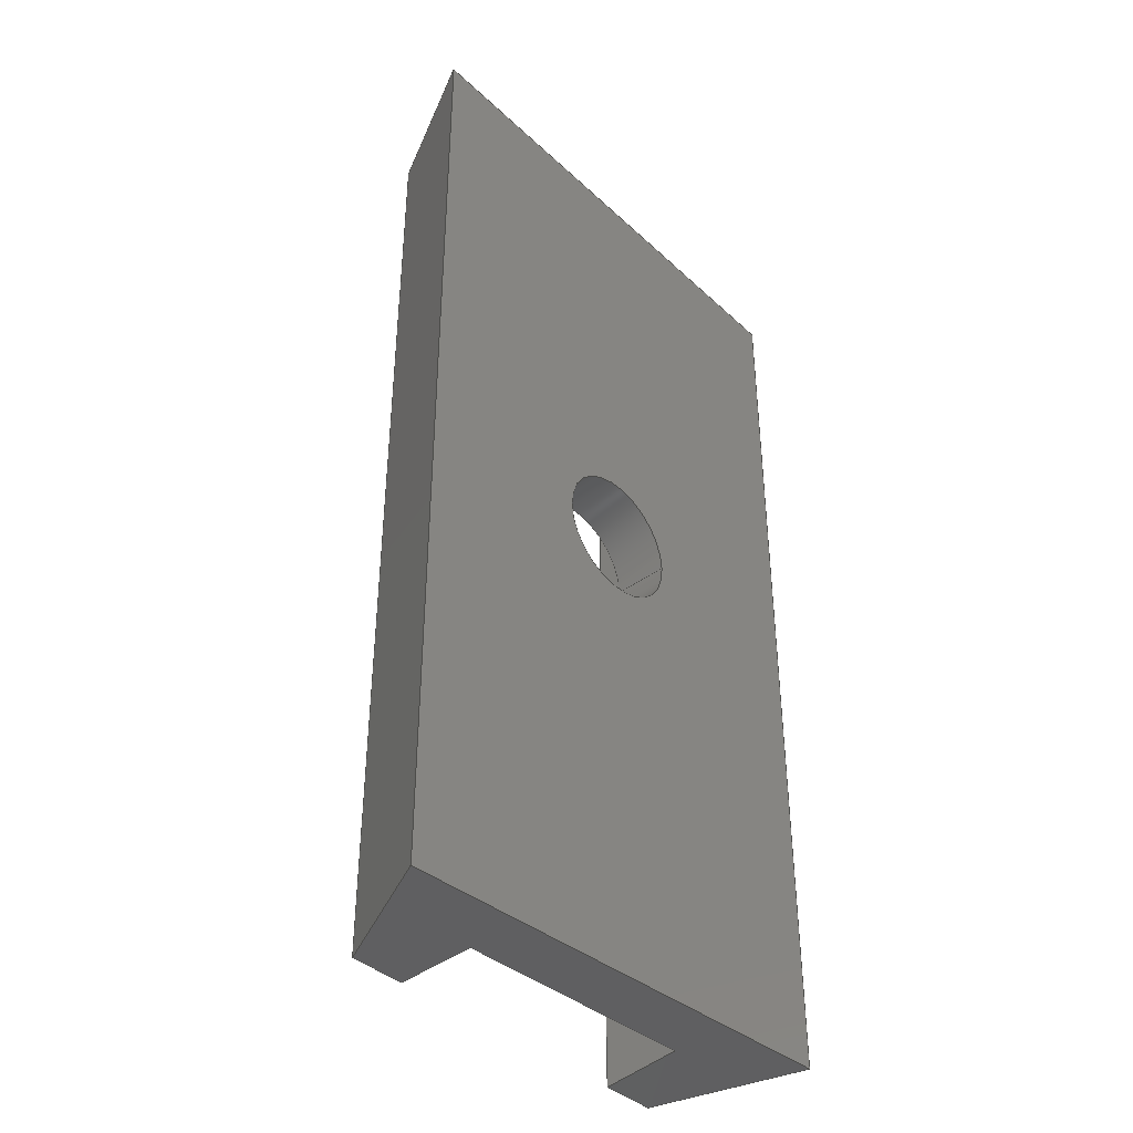
<metadata>
{"format":"step","ext":"step","renderer":"f3d","projection":"perspective","resolution":1024,"background":"white","views":[{"elev":-39.9,"azim":-47.6,"up":"+Z"}]}
</metadata>
<code>
ISO-10303-21;
DATA;
#1=MECHANICAL_DESIGN_GEOMETRIC_PRESENTATION_REPRESENTATION('',(#4),#375);
#2=SHAPE_REPRESENTATION_RELATIONSHIP('SRR','None',#382,#3);
#3=ADVANCED_BREP_SHAPE_REPRESENTATION('',(#5),#374);
#4=STYLED_ITEM('',(#392),#5);
#5=MANIFOLD_SOLID_BREP('Body1',#199);
#6=B_SPLINE_SURFACE_WITH_KNOTS('',3,3,((#313,#314,#315,#316),(#317,#318,
#319,#320),(#321,#322,#323,#324),(#325,#326,#327,#328)),.UNSPECIFIED.,.F.,
 .F.,.F.,(4,4),(4,4),(0,1),(0,1),.UNSPECIFIED.);
#7=B_SPLINE_SURFACE_WITH_KNOTS('',3,3,((#356,#357,#358,#359),(#360,#361,
#362,#363),(#364,#365,#366,#367),(#368,#369,#370,#371)),.UNSPECIFIED.,.F.,
 .F.,.F.,(4,4),(4,4),(0,1),(0,1),.UNSPECIFIED.);
#8=FACE_BOUND('',#39,.T.);
#9=FACE_BOUND('',#44,.T.);
#10=B_SPLINE_CURVE_WITH_KNOTS('',3,(#277,#278,#279,#280),.UNSPECIFIED.,
 .F.,.F.,(4,4),(-0.1483,0),.UNSPECIFIED.);
#11=B_SPLINE_CURVE_WITH_KNOTS('',3,(#284,#285,#286,#287),.UNSPECIFIED.,
 .F.,.F.,(4,4),(-0.1971,-0.04965),.UNSPECIFIED.);
#12=B_SPLINE_CURVE_WITH_KNOTS('',3,(#292,#293,#294,#295),.UNSPECIFIED.,
 .F.,.F.,(4,4),(-0.1962,-0.04946),.UNSPECIFIED.);
#13=B_SPLINE_CURVE_WITH_KNOTS('',3,(#299,#300,#301,#302),.UNSPECIFIED.,
 .F.,.F.,(4,4),(-0.1475,0),.UNSPECIFIED.);
#14=B_SPLINE_CURVE_WITH_KNOTS('',3,(#305,#306,#307,#308),.UNSPECIFIED.,
 .F.,.F.,(4,4),(-0.5351,-0.05001),.UNSPECIFIED.);
#15=B_SPLINE_CURVE_WITH_KNOTS('',3,(#309,#310,#311,#312),.UNSPECIFIED.,
 .F.,.F.,(4,4),(-0.5351,-0.05001),.UNSPECIFIED.);
#16=PLANE('',#216);
#17=PLANE('',#217);
#18=PLANE('',#218);
#19=PLANE('',#219);
#20=PLANE('',#220);
#21=PLANE('',#221);
#22=PLANE('',#222);
#23=PLANE('',#223);
#24=FACE_OUTER_BOUND('',#35,.T.);
#25=FACE_OUTER_BOUND('',#36,.T.);
#26=FACE_OUTER_BOUND('',#37,.T.);
#27=FACE_OUTER_BOUND('',#38,.T.);
#28=FACE_OUTER_BOUND('',#40,.T.);
#29=FACE_OUTER_BOUND('',#41,.T.);
#30=FACE_OUTER_BOUND('',#42,.T.);
#31=FACE_OUTER_BOUND('',#43,.T.);
#32=FACE_OUTER_BOUND('',#45,.T.);
#33=FACE_OUTER_BOUND('',#46,.T.);
#34=FACE_OUTER_BOUND('',#47,.T.);
#35=EDGE_LOOP('',(#133,#134,#135,#136));
#36=EDGE_LOOP('',(#137,#138,#139,#140));
#37=EDGE_LOOP('',(#141,#142,#143,#144));
#38=EDGE_LOOP('',(#145,#146,#147,#148));
#39=EDGE_LOOP('',(#149));
#40=EDGE_LOOP('',(#150,#151,#152,#153,#154,#155,#156,#157));
#41=EDGE_LOOP('',(#158,#159,#160,#161));
#42=EDGE_LOOP('',(#162,#163,#164,#165));
#43=EDGE_LOOP('',(#166,#167,#168,#169));
#44=EDGE_LOOP('',(#170));
#45=EDGE_LOOP('',(#171,#172,#173,#174));
#46=EDGE_LOOP('',(#175,#176,#177,#178));
#47=EDGE_LOOP('',(#179,#180,#181,#182,#183,#184,#185,#186));
#48=LINE('',#272,#67);
#49=LINE('',#282,#68);
#50=LINE('',#288,#69);
#51=LINE('',#297,#70);
#52=LINE('',#303,#71);
#53=LINE('',#330,#72);
#54=LINE('',#332,#73);
#55=LINE('',#334,#74);
#56=LINE('',#336,#75);
#57=LINE('',#337,#76);
#58=LINE('',#340,#77);
#59=LINE('',#341,#78);
#60=LINE('',#344,#79);
#61=LINE('',#345,#80);
#62=LINE('',#348,#81);
#63=LINE('',#350,#82);
#64=LINE('',#351,#83);
#65=LINE('',#353,#84);
#66=LINE('',#355,#85);
#67=VECTOR('',#230,1.25);
#68=VECTOR('',#235,10);
#69=VECTOR('',#236,10);
#70=VECTOR('',#239,10);
#71=VECTOR('',#240,10);
#72=VECTOR('',#243,10);
#73=VECTOR('',#244,2.84);
#74=VECTOR('',#245,10);
#75=VECTOR('',#246,10);
#76=VECTOR('',#247,10);
#77=VECTOR('',#250,10);
#78=VECTOR('',#251,10);
#79=VECTOR('',#254,10);
#80=VECTOR('',#255,10);
#81=VECTOR('',#258,10);
#82=VECTOR('',#259,10);
#83=VECTOR('',#260,10);
#84=VECTOR('',#263,2.84);
#85=VECTOR('',#266,2.858);
#86=CIRCLE('',#214,1.25);
#87=CIRCLE('',#215,1.25);
#88=VERTEX_POINT('',#269);
#89=VERTEX_POINT('',#271);
#90=VERTEX_POINT('',#275);
#91=VERTEX_POINT('',#276);
#92=VERTEX_POINT('',#281);
#93=VERTEX_POINT('',#283);
#94=VERTEX_POINT('',#290);
#95=VERTEX_POINT('',#291);
#96=VERTEX_POINT('',#296);
#97=VERTEX_POINT('',#298);
#98=VERTEX_POINT('',#329);
#99=VERTEX_POINT('',#331);
#100=VERTEX_POINT('',#333);
#101=VERTEX_POINT('',#335);
#102=VERTEX_POINT('',#339);
#103=VERTEX_POINT('',#343);
#104=VERTEX_POINT('',#347);
#105=VERTEX_POINT('',#349);
#106=EDGE_CURVE('',#88,#88,#86,.T.);
#107=EDGE_CURVE('',#88,#89,#48,.T.);
#108=EDGE_CURVE('',#89,#89,#87,.T.);
#109=EDGE_CURVE('',#90,#91,#10,.T.);
#110=EDGE_CURVE('',#90,#92,#49,.T.);
#111=EDGE_CURVE('',#93,#92,#11,.T.);
#112=EDGE_CURVE('',#91,#93,#50,.T.);
#113=EDGE_CURVE('',#94,#95,#12,.T.);
#114=EDGE_CURVE('',#96,#94,#51,.T.);
#115=EDGE_CURVE('',#97,#96,#13,.T.);
#116=EDGE_CURVE('',#97,#95,#52,.T.);
#117=EDGE_CURVE('',#95,#90,#14,.T.);
#118=EDGE_CURVE('',#92,#97,#15,.T.);
#119=EDGE_CURVE('',#98,#96,#53,.T.);
#120=EDGE_CURVE('',#99,#98,#54,.T.);
#121=EDGE_CURVE('',#99,#100,#55,.T.);
#122=EDGE_CURVE('',#100,#101,#56,.T.);
#123=EDGE_CURVE('',#93,#101,#57,.T.);
#124=EDGE_CURVE('',#94,#102,#58,.T.);
#125=EDGE_CURVE('',#102,#98,#59,.T.);
#126=EDGE_CURVE('',#101,#103,#60,.T.);
#127=EDGE_CURVE('',#103,#91,#61,.T.);
#128=EDGE_CURVE('',#104,#99,#62,.T.);
#129=EDGE_CURVE('',#105,#104,#63,.T.);
#130=EDGE_CURVE('',#100,#105,#64,.T.);
#131=EDGE_CURVE('',#104,#102,#65,.T.);
#132=EDGE_CURVE('',#105,#103,#66,.T.);
#133=ORIENTED_EDGE('',*,*,#106,.T.);
#134=ORIENTED_EDGE('',*,*,#107,.T.);
#135=ORIENTED_EDGE('',*,*,#108,.F.);
#136=ORIENTED_EDGE('',*,*,#107,.F.);
#137=ORIENTED_EDGE('',*,*,#109,.F.);
#138=ORIENTED_EDGE('',*,*,#110,.T.);
#139=ORIENTED_EDGE('',*,*,#111,.F.);
#140=ORIENTED_EDGE('',*,*,#112,.F.);
#141=ORIENTED_EDGE('',*,*,#113,.F.);
#142=ORIENTED_EDGE('',*,*,#114,.F.);
#143=ORIENTED_EDGE('',*,*,#115,.F.);
#144=ORIENTED_EDGE('',*,*,#116,.T.);
#145=ORIENTED_EDGE('',*,*,#117,.F.);
#146=ORIENTED_EDGE('',*,*,#116,.F.);
#147=ORIENTED_EDGE('',*,*,#118,.F.);
#148=ORIENTED_EDGE('',*,*,#110,.F.);
#149=ORIENTED_EDGE('',*,*,#106,.F.);
#150=ORIENTED_EDGE('',*,*,#111,.T.);
#151=ORIENTED_EDGE('',*,*,#118,.T.);
#152=ORIENTED_EDGE('',*,*,#115,.T.);
#153=ORIENTED_EDGE('',*,*,#119,.F.);
#154=ORIENTED_EDGE('',*,*,#120,.F.);
#155=ORIENTED_EDGE('',*,*,#121,.T.);
#156=ORIENTED_EDGE('',*,*,#122,.T.);
#157=ORIENTED_EDGE('',*,*,#123,.F.);
#158=ORIENTED_EDGE('',*,*,#114,.T.);
#159=ORIENTED_EDGE('',*,*,#124,.T.);
#160=ORIENTED_EDGE('',*,*,#125,.T.);
#161=ORIENTED_EDGE('',*,*,#119,.T.);
#162=ORIENTED_EDGE('',*,*,#112,.T.);
#163=ORIENTED_EDGE('',*,*,#123,.T.);
#164=ORIENTED_EDGE('',*,*,#126,.T.);
#165=ORIENTED_EDGE('',*,*,#127,.T.);
#166=ORIENTED_EDGE('',*,*,#128,.F.);
#167=ORIENTED_EDGE('',*,*,#129,.F.);
#168=ORIENTED_EDGE('',*,*,#130,.F.);
#169=ORIENTED_EDGE('',*,*,#121,.F.);
#170=ORIENTED_EDGE('',*,*,#108,.T.);
#171=ORIENTED_EDGE('',*,*,#128,.T.);
#172=ORIENTED_EDGE('',*,*,#120,.T.);
#173=ORIENTED_EDGE('',*,*,#125,.F.);
#174=ORIENTED_EDGE('',*,*,#131,.F.);
#175=ORIENTED_EDGE('',*,*,#130,.T.);
#176=ORIENTED_EDGE('',*,*,#132,.T.);
#177=ORIENTED_EDGE('',*,*,#126,.F.);
#178=ORIENTED_EDGE('',*,*,#122,.F.);
#179=ORIENTED_EDGE('',*,*,#109,.T.);
#180=ORIENTED_EDGE('',*,*,#127,.F.);
#181=ORIENTED_EDGE('',*,*,#132,.F.);
#182=ORIENTED_EDGE('',*,*,#129,.T.);
#183=ORIENTED_EDGE('',*,*,#131,.T.);
#184=ORIENTED_EDGE('',*,*,#124,.F.);
#185=ORIENTED_EDGE('',*,*,#113,.T.);
#186=ORIENTED_EDGE('',*,*,#117,.T.);
#187=CYLINDRICAL_SURFACE('',#213,1.25);
#188=ADVANCED_FACE('',(#24),#187,.F.);
#189=ADVANCED_FACE('',(#25),#16,.F.);
#190=ADVANCED_FACE('',(#26),#17,.F.);
#191=ADVANCED_FACE('',(#27,#8),#18,.T.);
#192=ADVANCED_FACE('',(#28),#6,.T.);
#193=ADVANCED_FACE('',(#29),#19,.T.);
#194=ADVANCED_FACE('',(#30),#20,.T.);
#195=ADVANCED_FACE('',(#31,#9),#21,.F.);
#196=ADVANCED_FACE('',(#32),#22,.T.);
#197=ADVANCED_FACE('',(#33),#23,.T.);
#198=ADVANCED_FACE('',(#34),#7,.T.);
#199=CLOSED_SHELL('',(#188,#189,#190,#191,#192,#193,#194,#195,#196,#197,
#198));
#200=DERIVED_UNIT_ELEMENT(#202,1);
#201=DERIVED_UNIT_ELEMENT(#377,3);
#202=(
MASS_UNIT()
NAMED_UNIT(*)
SI_UNIT(.KILO.,.GRAM.)
);
#203=DERIVED_UNIT((#200,#201));
#204=MEASURE_REPRESENTATION_ITEM('density measure',
POSITIVE_RATIO_MEASURE(7850),#203);
#205=PROPERTY_DEFINITION_REPRESENTATION(#210,#207);
#206=PROPERTY_DEFINITION_REPRESENTATION(#211,#208);
#207=REPRESENTATION('material name',(#209),#374);
#208=REPRESENTATION('density',(#204),#374);
#209=DESCRIPTIVE_REPRESENTATION_ITEM('Steel','Steel');
#210=PROPERTY_DEFINITION('material property','material name',#384);
#211=PROPERTY_DEFINITION('material property','density of part',#384);
#212=AXIS2_PLACEMENT_3D('placement',#267,#224,#225);
#213=AXIS2_PLACEMENT_3D('',#268,#226,#227);
#214=AXIS2_PLACEMENT_3D('',#270,#228,#229);
#215=AXIS2_PLACEMENT_3D('',#273,#231,#232);
#216=AXIS2_PLACEMENT_3D('',#274,#233,#234);
#217=AXIS2_PLACEMENT_3D('',#289,#237,#238);
#218=AXIS2_PLACEMENT_3D('',#304,#241,#242);
#219=AXIS2_PLACEMENT_3D('',#338,#248,#249);
#220=AXIS2_PLACEMENT_3D('',#342,#252,#253);
#221=AXIS2_PLACEMENT_3D('',#346,#256,#257);
#222=AXIS2_PLACEMENT_3D('',#352,#261,#262);
#223=AXIS2_PLACEMENT_3D('',#354,#264,#265);
#224=DIRECTION('axis',(0,0,1));
#225=DIRECTION('refdir',(1,0,0));
#226=DIRECTION('center_axis',(0,-1,0));
#227=DIRECTION('ref_axis',(-1,0,0));
#228=DIRECTION('center_axis',(0,1,0));
#229=DIRECTION('ref_axis',(-1,0,0));
#230=DIRECTION('',(0,-1,0));
#231=DIRECTION('center_axis',(0,1,0));
#232=DIRECTION('ref_axis',(-1,0,0));
#233=DIRECTION('center_axis',(1,0,0));
#234=DIRECTION('ref_axis',(0,0,1));
#235=DIRECTION('',(0,0,1));
#236=DIRECTION('',(0,-1.075e-33,1));
#237=DIRECTION('center_axis',(-1,0,0));
#238=DIRECTION('ref_axis',(0,0,-1));
#239=DIRECTION('',(0,1.075e-33,-1));
#240=DIRECTION('',(0,0,-1));
#241=DIRECTION('center_axis',(0,1,0));
#242=DIRECTION('ref_axis',(-1,0,0));
#243=DIRECTION('',(1,0,0));
#244=DIRECTION('',(0.4402,0.8979,3.909e-16));
#245=DIRECTION('',(0.9994,0,-0.03437));
#246=DIRECTION('',(-0.4373,0.8921,0.1137));
#247=DIRECTION('',(1,0,0));
#248=DIRECTION('center_axis',(5.713e-33,1,1.075e-33));
#249=DIRECTION('ref_axis',(0,-1.075e-33,1));
#250=DIRECTION('',(-1,0,0));
#251=DIRECTION('',(0,0,1));
#252=DIRECTION('center_axis',(5.713e-33,1,1.075e-33));
#253=DIRECTION('ref_axis',(0,-1.075e-33,1));
#254=DIRECTION('',(0,0,-1));
#255=DIRECTION('',(-1,0,0));
#256=DIRECTION('center_axis',(0,1,0));
#257=DIRECTION('ref_axis',(0,0,1));
#258=DIRECTION('',(0,0,1));
#259=DIRECTION('',(-0.9994,0,-0.03437));
#260=DIRECTION('',(0,0,-1));
#261=DIRECTION('center_axis',(-0.8979,0.4402,3.155e-17));
#262=DIRECTION('ref_axis',(3.514e-17,0,1));
#263=DIRECTION('',(0.4402,0.8979,-3.909e-16));
#264=DIRECTION('center_axis',(0.8979,0.4402,-2.975e-17));
#265=DIRECTION('ref_axis',(-3.313e-17,0,-1));
#266=DIRECTION('',(-0.4373,0.8921,-0.1137));
#267=CARTESIAN_POINT('',(0,0,0));
#268=CARTESIAN_POINT('Origin',(-5.713e-34,2.55,-1.075e-34));
#269=CARTESIAN_POINT('',(1.25,1.05,-1.531e-16));
#270=CARTESIAN_POINT('Origin',(-5.713e-34,1.05,-1.075e-34));
#271=CARTESIAN_POINT('',(1.25,0,-1.531e-16));
#272=CARTESIAN_POINT('',(1.25,2.55,1.531e-16));
#273=CARTESIAN_POINT('Origin',(-5.713e-34,0,-1.075e-34));
#274=CARTESIAN_POINT('Origin',(2.425,2.55,-9.25));
#275=CARTESIAN_POINT('',(2.425,1.05,-9.099));
#276=CARTESIAN_POINT('',(2.425,2.55,-9.25));
#277=CARTESIAN_POINT('Ctrl Pts',(2.425,1.05,-9.099));
#278=CARTESIAN_POINT('Ctrl Pts',(2.425,1.549,-9.146));
#279=CARTESIAN_POINT('Ctrl Pts',(2.425,2.059,-9.197));
#280=CARTESIAN_POINT('Ctrl Pts',(2.425,2.55,-9.25));
#281=CARTESIAN_POINT('',(2.425,1.05,9.099));
#282=CARTESIAN_POINT('',(2.425,1.05,9.325));
#283=CARTESIAN_POINT('',(2.425,2.55,9.25));
#284=CARTESIAN_POINT('Ctrl Pts',(2.425,2.55,9.25));
#285=CARTESIAN_POINT('Ctrl Pts',(2.425,2.059,9.197));
#286=CARTESIAN_POINT('Ctrl Pts',(2.425,1.549,9.146));
#287=CARTESIAN_POINT('Ctrl Pts',(2.425,1.05,9.099));
#288=CARTESIAN_POINT('',(2.425,2.55,-4.625));
#289=CARTESIAN_POINT('Origin',(-2.425,2.55,9.25));
#290=CARTESIAN_POINT('',(-2.425,2.55,-9.25));
#291=CARTESIAN_POINT('',(-2.425,1.05,-9.209));
#292=CARTESIAN_POINT('Ctrl Pts',(-2.425,2.55,-9.25));
#293=CARTESIAN_POINT('Ctrl Pts',(-2.425,2.058,-9.241));
#294=CARTESIAN_POINT('Ctrl Pts',(-2.425,1.549,-9.226));
#295=CARTESIAN_POINT('Ctrl Pts',(-2.425,1.05,-9.209));
#296=CARTESIAN_POINT('',(-2.425,2.55,9.25));
#297=CARTESIAN_POINT('',(-2.425,2.55,4.625));
#298=CARTESIAN_POINT('',(-2.425,1.05,9.209));
#299=CARTESIAN_POINT('Ctrl Pts',(-2.425,1.05,9.209));
#300=CARTESIAN_POINT('Ctrl Pts',(-2.425,1.549,9.226));
#301=CARTESIAN_POINT('Ctrl Pts',(-2.425,2.058,9.241));
#302=CARTESIAN_POINT('Ctrl Pts',(-2.425,2.55,9.25));
#303=CARTESIAN_POINT('',(-2.425,1.05,-9.325));
#304=CARTESIAN_POINT('Origin',(-5.713e-34,1.05,-1.075e-34));
#305=CARTESIAN_POINT('Ctrl Pts',(-2.425,1.05,-9.209));
#306=CARTESIAN_POINT('Ctrl Pts',(-0.8083,1.05,-9.173));
#307=CARTESIAN_POINT('Ctrl Pts',(0.8083,1.05,-9.136));
#308=CARTESIAN_POINT('Ctrl Pts',(2.425,1.05,-9.099));
#309=CARTESIAN_POINT('Ctrl Pts',(2.425,1.05,9.099));
#310=CARTESIAN_POINT('Ctrl Pts',(0.8083,1.05,9.136));
#311=CARTESIAN_POINT('Ctrl Pts',(-0.8083,1.05,9.173));
#312=CARTESIAN_POINT('Ctrl Pts',(-2.425,1.05,9.209));
#313=CARTESIAN_POINT('Ctrl Pts',(-4.725,0,9.25));
#314=CARTESIAN_POINT('Ctrl Pts',(-4.308,0.85,9.25));
#315=CARTESIAN_POINT('Ctrl Pts',(-3.892,1.7,9.25));
#316=CARTESIAN_POINT('Ctrl Pts',(-3.475,2.55,9.25));
#317=CARTESIAN_POINT('Ctrl Pts',(-1.575,0,9.142));
#318=CARTESIAN_POINT('Ctrl Pts',(-1.436,0.85,9.178));
#319=CARTESIAN_POINT('Ctrl Pts',(-1.297,1.7,9.214));
#320=CARTESIAN_POINT('Ctrl Pts',(-1.158,2.55,9.25));
#321=CARTESIAN_POINT('Ctrl Pts',(1.575,0,9.033));
#322=CARTESIAN_POINT('Ctrl Pts',(1.436,0.85,9.106));
#323=CARTESIAN_POINT('Ctrl Pts',(1.297,1.7,9.178));
#324=CARTESIAN_POINT('Ctrl Pts',(1.158,2.55,9.25));
#325=CARTESIAN_POINT('Ctrl Pts',(4.725,0,8.925));
#326=CARTESIAN_POINT('Ctrl Pts',(4.308,0.85,9.033));
#327=CARTESIAN_POINT('Ctrl Pts',(3.892,1.7,9.142));
#328=CARTESIAN_POINT('Ctrl Pts',(3.475,2.55,9.25));
#329=CARTESIAN_POINT('',(-3.475,2.55,9.25));
#330=CARTESIAN_POINT('',(3.475,2.55,9.25));
#331=CARTESIAN_POINT('',(-4.725,0,9.25));
#332=CARTESIAN_POINT('',(-4.725,0,9.25));
#333=CARTESIAN_POINT('',(4.725,0,8.925));
#334=CARTESIAN_POINT('',(4.725,0,8.925));
#335=CARTESIAN_POINT('',(3.475,2.55,9.25));
#336=CARTESIAN_POINT('',(4.725,0,8.925));
#337=CARTESIAN_POINT('',(3.475,2.55,9.25));
#338=CARTESIAN_POINT('Origin',(1.654e-16,2.55,5.551e-16));
#339=CARTESIAN_POINT('',(-3.475,2.55,-9.25));
#340=CARTESIAN_POINT('',(-3.475,2.55,-9.25));
#341=CARTESIAN_POINT('',(-3.475,2.55,9.25));
#342=CARTESIAN_POINT('Origin',(1.654e-16,2.55,5.551e-16));
#343=CARTESIAN_POINT('',(3.475,2.55,-9.25));
#344=CARTESIAN_POINT('',(3.475,2.55,-9.25));
#345=CARTESIAN_POINT('',(-3.475,2.55,-9.25));
#346=CARTESIAN_POINT('Origin',(-0.05558,0,2.776e-16));
#347=CARTESIAN_POINT('',(-4.725,0,-9.25));
#348=CARTESIAN_POINT('',(-4.725,0,-9.25));
#349=CARTESIAN_POINT('',(4.725,0,-8.925));
#350=CARTESIAN_POINT('',(-4.725,0,-9.25));
#351=CARTESIAN_POINT('',(4.725,0,9.25));
#352=CARTESIAN_POINT('Origin',(-4.725,0,-9.25));
#353=CARTESIAN_POINT('',(-4.725,0,-9.25));
#354=CARTESIAN_POINT('Origin',(4.725,0,8.925));
#355=CARTESIAN_POINT('',(4.725,0,-8.925));
#356=CARTESIAN_POINT('Ctrl Pts',(4.725,0,-8.925));
#357=CARTESIAN_POINT('Ctrl Pts',(4.308,0.85,-9.033));
#358=CARTESIAN_POINT('Ctrl Pts',(3.892,1.7,-9.142));
#359=CARTESIAN_POINT('Ctrl Pts',(3.475,2.55,-9.25));
#360=CARTESIAN_POINT('Ctrl Pts',(1.575,0,-9.033));
#361=CARTESIAN_POINT('Ctrl Pts',(1.436,0.85,-9.106));
#362=CARTESIAN_POINT('Ctrl Pts',(1.297,1.7,-9.178));
#363=CARTESIAN_POINT('Ctrl Pts',(1.158,2.55,-9.25));
#364=CARTESIAN_POINT('Ctrl Pts',(-1.575,0,-9.142));
#365=CARTESIAN_POINT('Ctrl Pts',(-1.436,0.85,-9.178));
#366=CARTESIAN_POINT('Ctrl Pts',(-1.297,1.7,-9.214));
#367=CARTESIAN_POINT('Ctrl Pts',(-1.158,2.55,-9.25));
#368=CARTESIAN_POINT('Ctrl Pts',(-4.725,0,-9.25));
#369=CARTESIAN_POINT('Ctrl Pts',(-4.308,0.85,-9.25));
#370=CARTESIAN_POINT('Ctrl Pts',(-3.892,1.7,-9.25));
#371=CARTESIAN_POINT('Ctrl Pts',(-3.475,2.55,-9.25));
#372=UNCERTAINTY_MEASURE_WITH_UNIT(LENGTH_MEASURE(0.01),#376,
'DISTANCE_ACCURACY_VALUE',
'Maximum model space distance between geometric entities at asserted c
onnectivities');
#373=UNCERTAINTY_MEASURE_WITH_UNIT(LENGTH_MEASURE(0.01),#376,
'DISTANCE_ACCURACY_VALUE',
'Maximum model space distance between geometric entities at asserted c
onnectivities');
#374=(
GEOMETRIC_REPRESENTATION_CONTEXT(3)
GLOBAL_UNCERTAINTY_ASSIGNED_CONTEXT((#372))
GLOBAL_UNIT_ASSIGNED_CONTEXT((#376,#378,#379))
REPRESENTATION_CONTEXT('','3D')
);
#375=(
GEOMETRIC_REPRESENTATION_CONTEXT(3)
GLOBAL_UNCERTAINTY_ASSIGNED_CONTEXT((#373))
GLOBAL_UNIT_ASSIGNED_CONTEXT((#376,#378,#379))
REPRESENTATION_CONTEXT('','3D')
);
#376=(
LENGTH_UNIT()
NAMED_UNIT(*)
SI_UNIT(.MILLI.,.METRE.)
);
#377=(
LENGTH_UNIT()
NAMED_UNIT(*)
SI_UNIT($,.METRE.)
);
#378=(
NAMED_UNIT(*)
PLANE_ANGLE_UNIT()
SI_UNIT($,.RADIAN.)
);
#379=(
NAMED_UNIT(*)
SI_UNIT($,.STERADIAN.)
SOLID_ANGLE_UNIT()
);
#380=SHAPE_DEFINITION_REPRESENTATION(#381,#382);
#381=PRODUCT_DEFINITION_SHAPE('',$,#384);
#382=SHAPE_REPRESENTATION('',(#212),#374);
#383=PRODUCT_DEFINITION_CONTEXT('part definition',#388,'design');
#384=PRODUCT_DEFINITION('Adaptador Red Dot Taurus TS9',
'Adaptador Red Dot Taurus TS9 v3',#385,#383);
#385=PRODUCT_DEFINITION_FORMATION('',$,#390);
#386=PRODUCT_RELATED_PRODUCT_CATEGORY('Adaptador Red Dot Taurus TS9 v3',
'Adaptador Red Dot Taurus TS9 v3',(#390));
#387=APPLICATION_PROTOCOL_DEFINITION('international standard',
'automotive_design',2009,#388);
#388=APPLICATION_CONTEXT(
'Core Data for Automotive Mechanical Design Process');
#389=PRODUCT_CONTEXT('part definition',#388,'mechanical');
#390=PRODUCT('Adaptador Red Dot Taurus TS9',
'Adaptador Red Dot Taurus TS9 v3',$,(#389));
#391=PRESENTATION_STYLE_ASSIGNMENT((#393));
#392=PRESENTATION_STYLE_ASSIGNMENT((#394));
#393=SURFACE_STYLE_USAGE(.BOTH.,#395);
#394=SURFACE_STYLE_USAGE(.BOTH.,#396);
#395=SURFACE_SIDE_STYLE('',(#397));
#396=SURFACE_SIDE_STYLE('',(#398));
#397=SURFACE_STYLE_FILL_AREA(#399);
#398=SURFACE_STYLE_FILL_AREA(#400);
#399=FILL_AREA_STYLE('Steel - Satin',(#401));
#400=FILL_AREA_STYLE('Coating - Black Oxide',(#402));
#401=FILL_AREA_STYLE_COLOUR('Steel - Satin',#403);
#402=FILL_AREA_STYLE_COLOUR('Coating - Black Oxide',#404);
#403=COLOUR_RGB('Steel - Satin',0.6275,0.6275,0.6275);
#404=COLOUR_RGB('Coating - Black Oxide',0.1725,0.1725,
0.1725);
ENDSEC;
END-ISO-10303-21;

</code>
